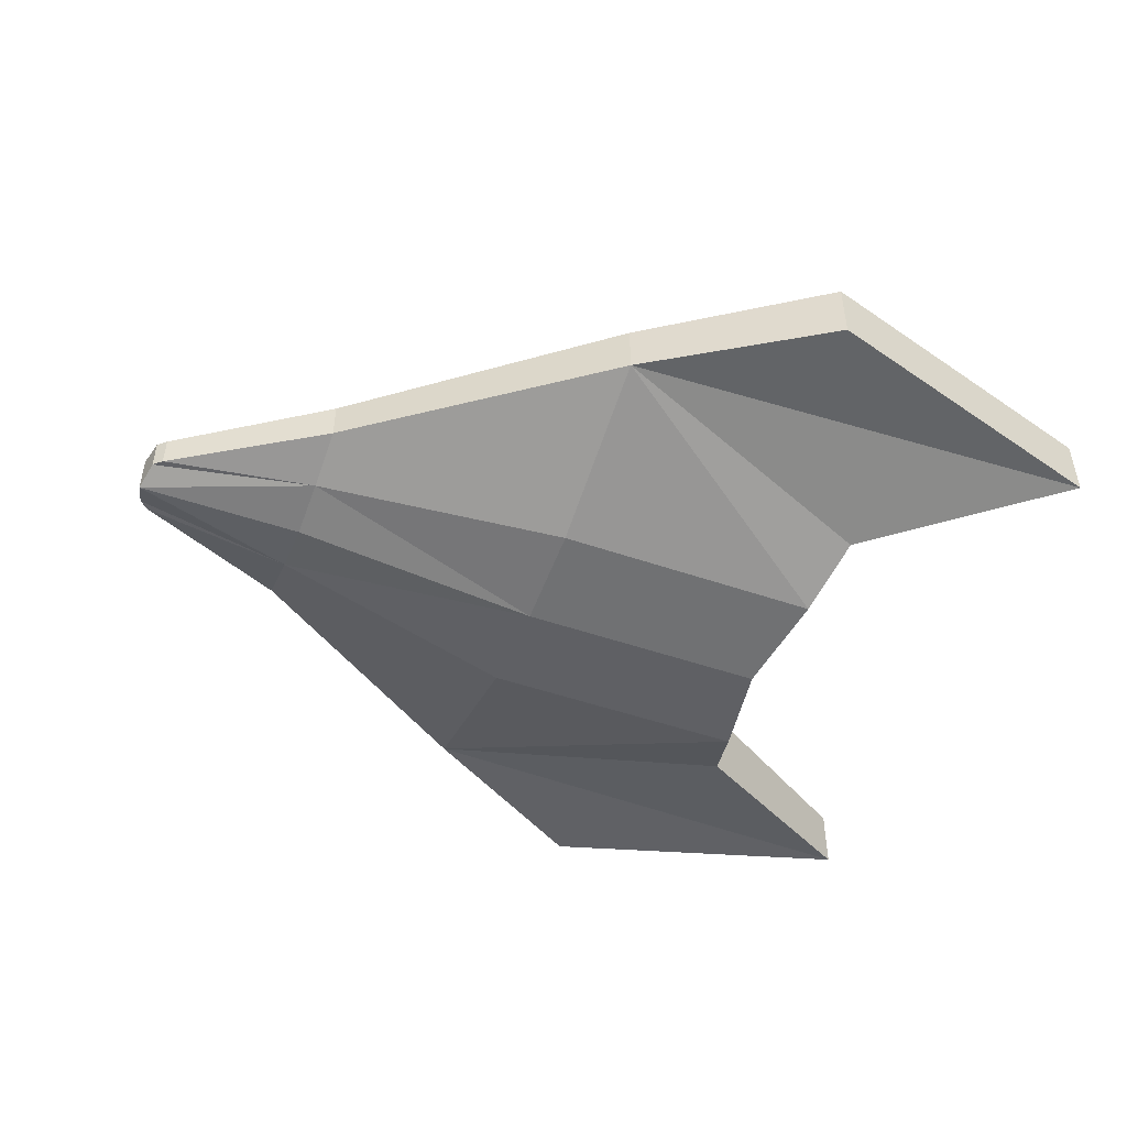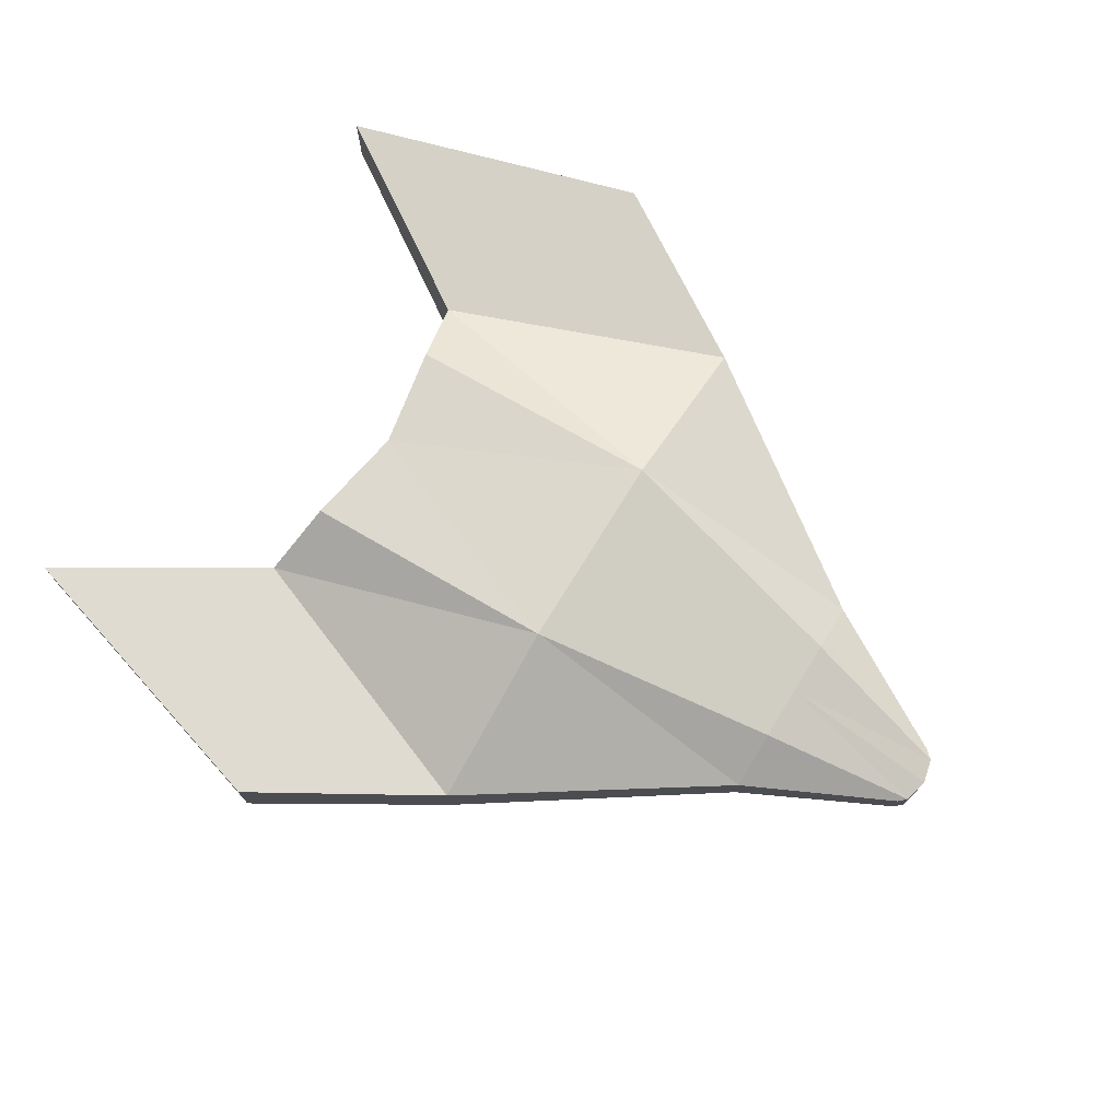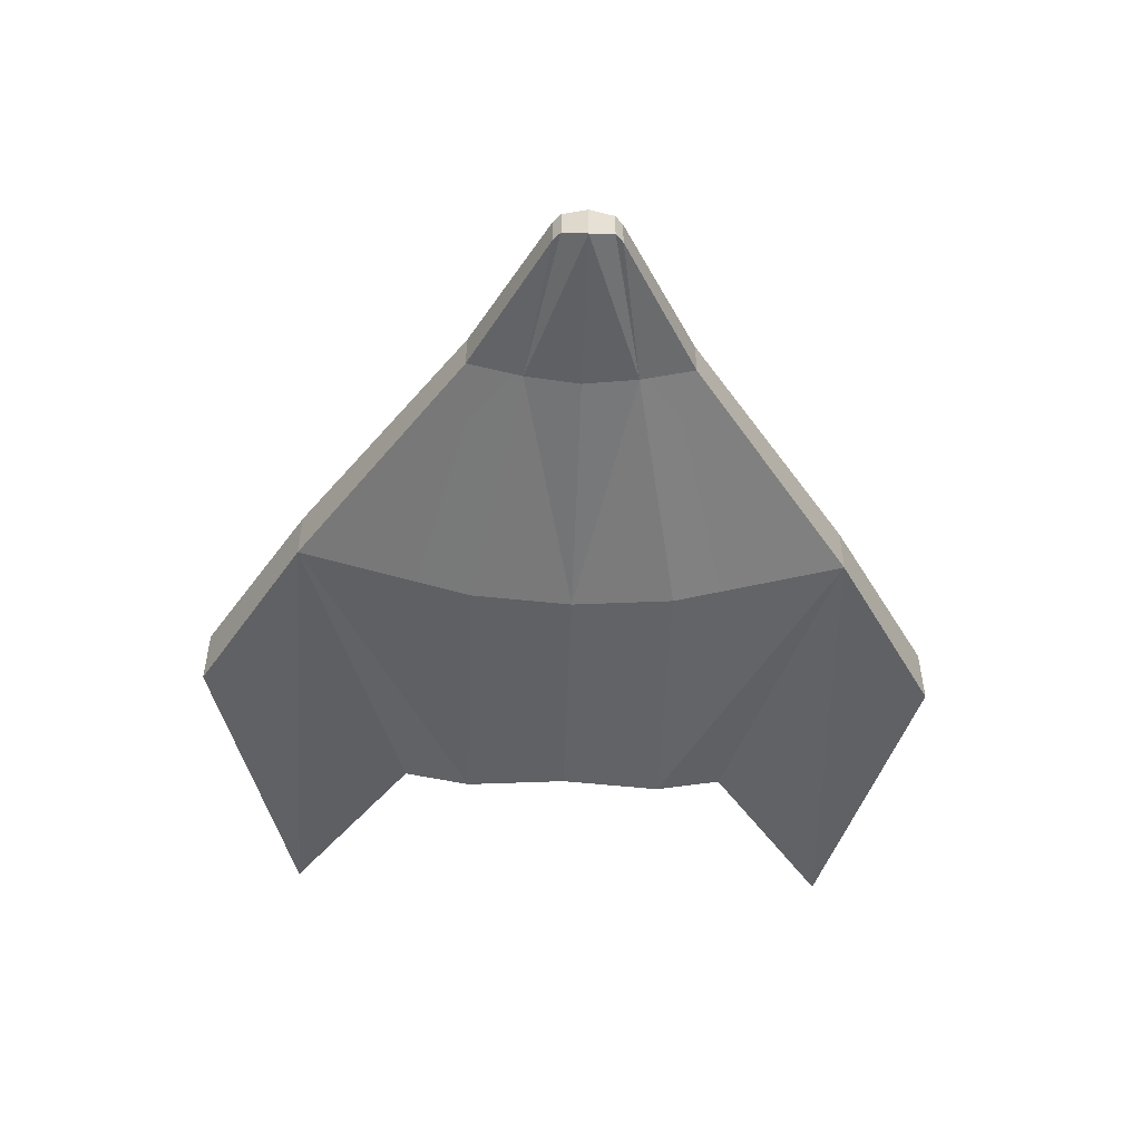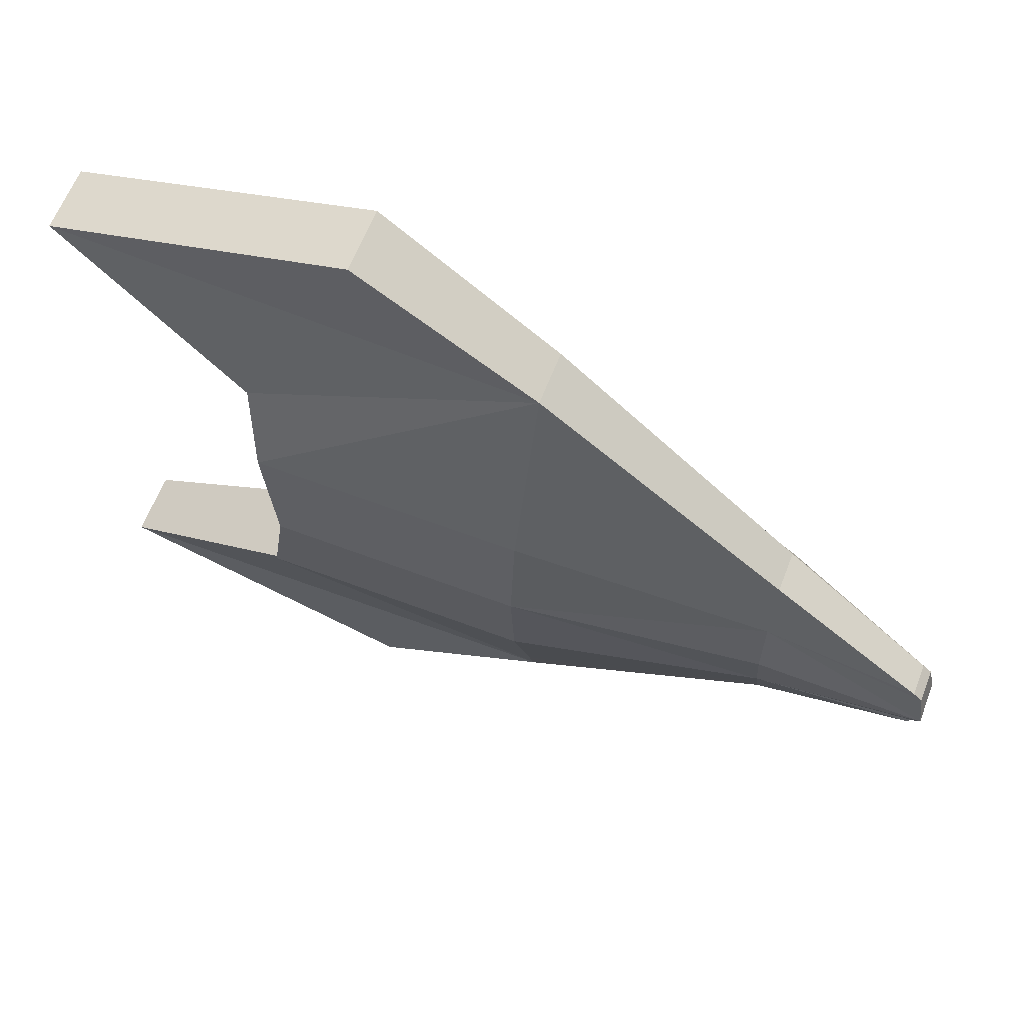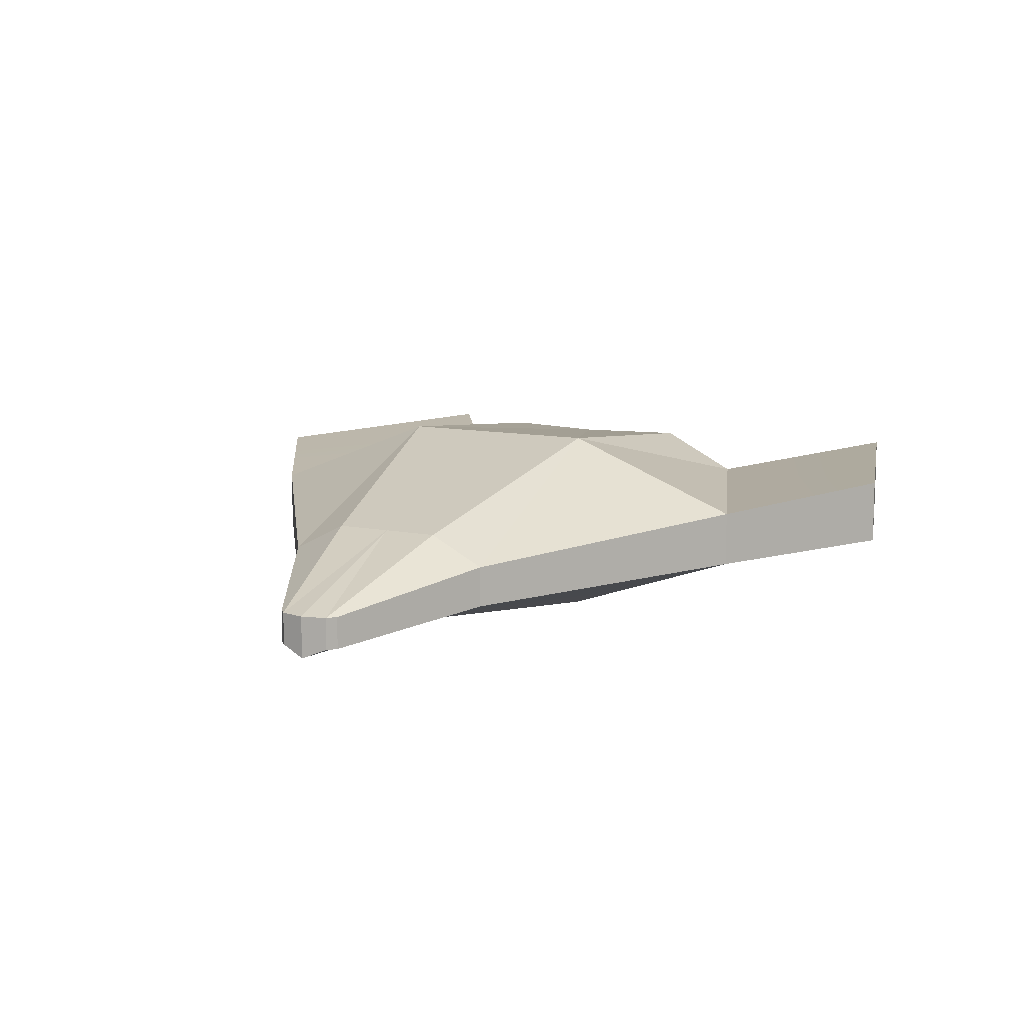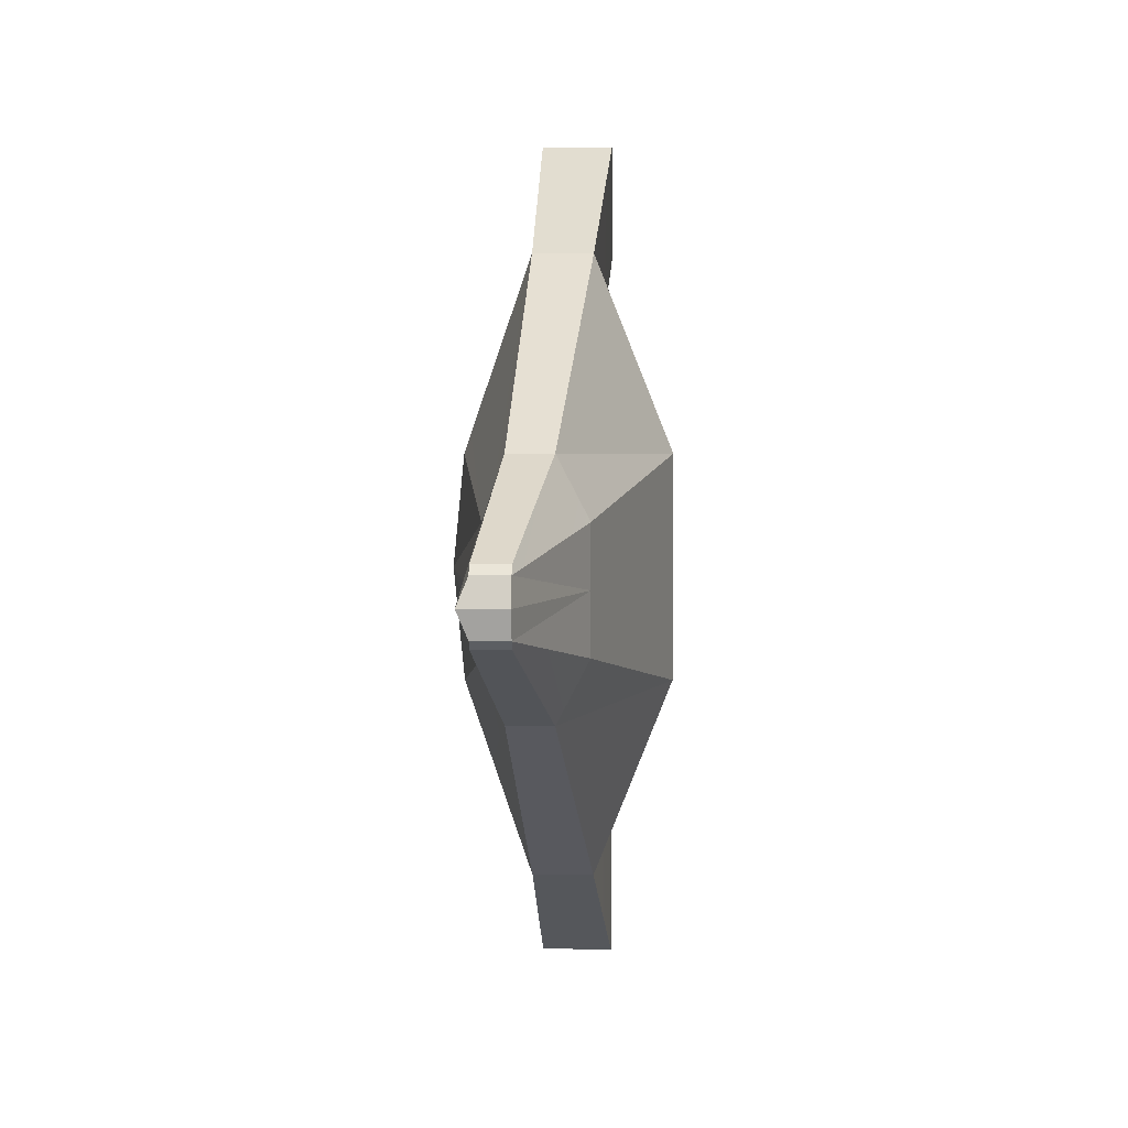
<metadata>
{"format":"obj","ext":"obj","renderer":"f3d","projection":"perspective","resolution":1024,"background":"white","views":[{"elev":-49.7,"azim":159.2,"up":"+Y"},{"elev":73.8,"azim":31.5,"up":"+Y"},{"elev":-50.7,"azim":87.9,"up":"+Y"},{"elev":62.0,"azim":21.1,"up":"+Z"},{"elev":10.5,"azim":117.2,"up":"+Y"},{"elev":4.3,"azim":91.2,"up":"+Z"}]}
</metadata>
<code>
o spaceship
v 0.0609 -0.0461 0.4661
v -0.7443 -0.03873 0.4965
v -0.4117 -0.09327 0.2847
v -0.3812 -0.1474 0.1695
v 0.06097 -0.1474 0.1696
v 0.4724 -0.1001 0.09141
v 0.4724 -0.06934 0.1827
v 0.4724 -0.001722 0.1827
v 0.0609 0.04563 0.4661
v -0.2382 0.07144 0.6475
v 0.06097 0.164 0.1696
v -0.4117 0.04563 0.2847
v -0.3812 0.1165 0.1695
v 0.7204 -0.04908 0.0536
v 0.7204 -0.1021 0.0536
v 0.7346 -0.04908 0.041
v 0.7346 -0.1021 0.041
v 0.7441 -0.04908 0.000168
v 0.7441 -0.1187 0.000168
v 0.7346 -0.04908 -0.04067
v 0.4724 0.04578 0.000106
v 0.4724 -0.1167 0.000106
v 0.4724 -0.1001 -0.0912
v 0.7346 -0.1021 -0.04067
v -0.3508 0.1165 -7.9e-05
v 0.061 0.164 1.4e-05
v -0.3812 -0.1474 -0.1697
v -0.3508 -0.164 -7.9e-05
v 0.06104 0.164 -0.1696
v -0.3812 0.1165 -0.1697
v 0.061 -0.164 1.4e-05
v 0.06104 -0.1474 -0.1696
v -0.2382 -0.03873 0.6475
v -0.7443 0.07144 0.4965
v 0.4724 0.04578 0.09141
v 0.06111 -0.0461 -0.466
v -0.2379 0.07144 -0.6476
v 0.06111 0.04563 -0.466
v -0.744 -0.03873 -0.4968
v -0.2379 -0.03873 -0.6476
v -0.4116 -0.09327 -0.2849
v 0.4725 -0.001722 -0.1825
v 0.4725 -0.06934 -0.1825
v -0.4116 0.04563 -0.2849
v 0.7205 -0.04908 -0.05327
v 0.7205 -0.1021 -0.05327
v -0.744 0.07144 -0.4968
v 0.4724 0.04578 -0.0912
f 1 2 3
f 1 4 5
f 1 6 7
f 1 8 9
f 9 10 1
f 9 8 11
f 3 2 12
f 3 4 1
f 12 10 9
f 12 4 3
f 12 11 13
f 14 8 15
f 15 16 14
f 15 6 17
f 15 8 7
f 18 16 19
f 18 20 21
f 19 16 17
f 19 6 22
f 19 20 18
f 19 23 24
f 25 4 13
f 25 11 26
f 25 27 28
f 25 29 30
f 28 4 25
f 28 27 31
f 26 29 25
f 31 4 28
f 31 6 5
f 31 27 32
f 31 23 22
f 33 1 10
f 33 2 1
f 10 12 34
f 10 2 33
f 34 12 2
f 34 2 10
f 17 16 15
f 17 6 19
f 16 21 35
f 16 8 14
f 13 4 12
f 13 11 25
f 11 12 9
f 11 21 26
f 11 8 35
f 5 4 31
f 5 6 1
f 35 21 11
f 35 8 16
f 21 16 18
f 21 29 26
f 22 6 31
f 22 23 19
f 7 6 15
f 7 8 1
f 36 37 38
f 36 39 40
f 36 27 41
f 36 23 32
f 36 42 43
f 38 44 29
f 38 37 44
f 38 42 36
f 41 39 36
f 41 27 44
f 44 39 41
f 44 27 30
f 45 20 46
f 45 42 20
f 46 20 24
f 46 23 43
f 46 42 45
f 40 39 37
f 37 36 40
f 37 39 47
f 47 44 37
f 39 44 47
f 24 20 19
f 24 23 46
f 20 42 48
f 30 27 25
f 30 29 44
f 29 21 48
f 29 42 38
f 32 27 36
f 32 23 31
f 48 21 20
f 48 42 29
f 43 23 36
f 43 42 46

</code>
